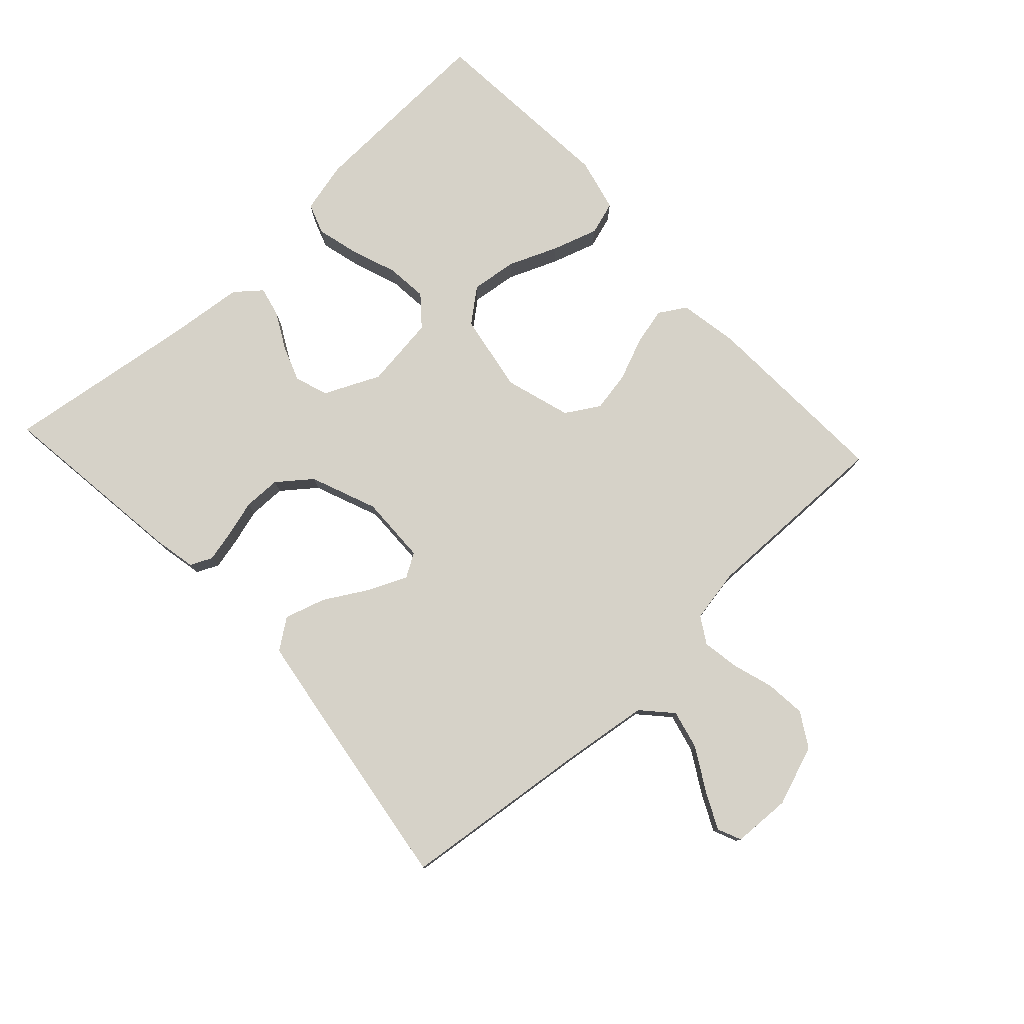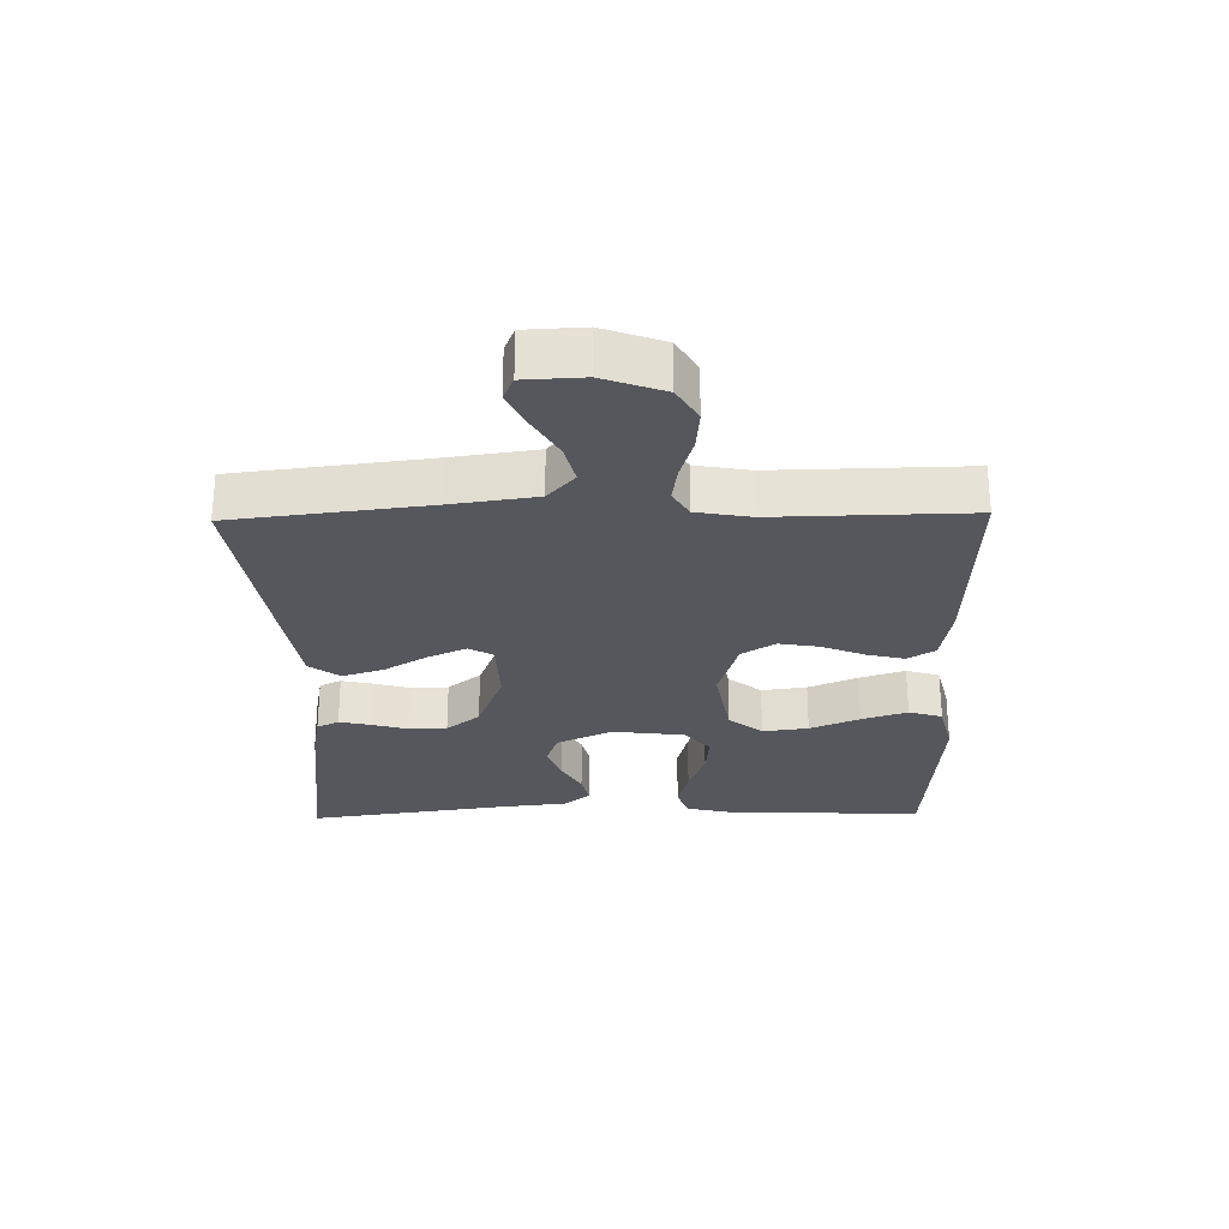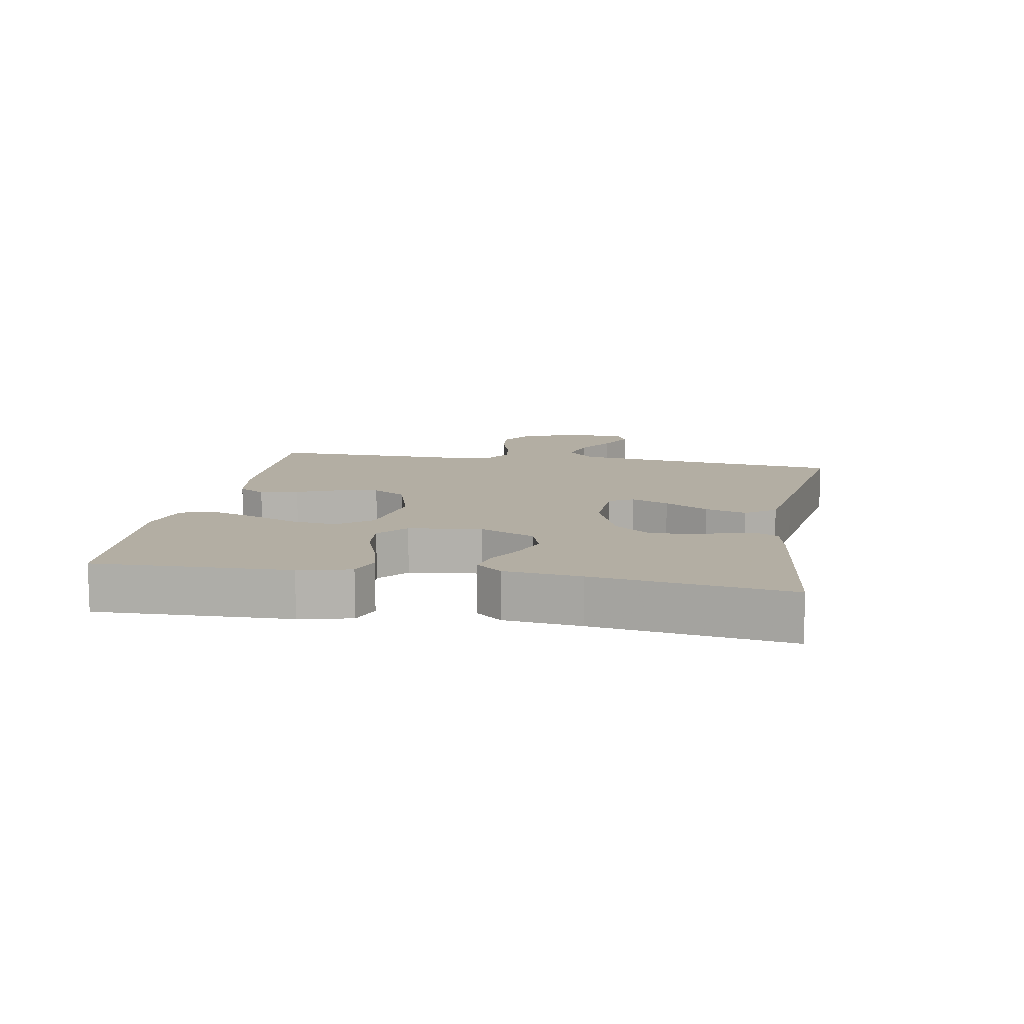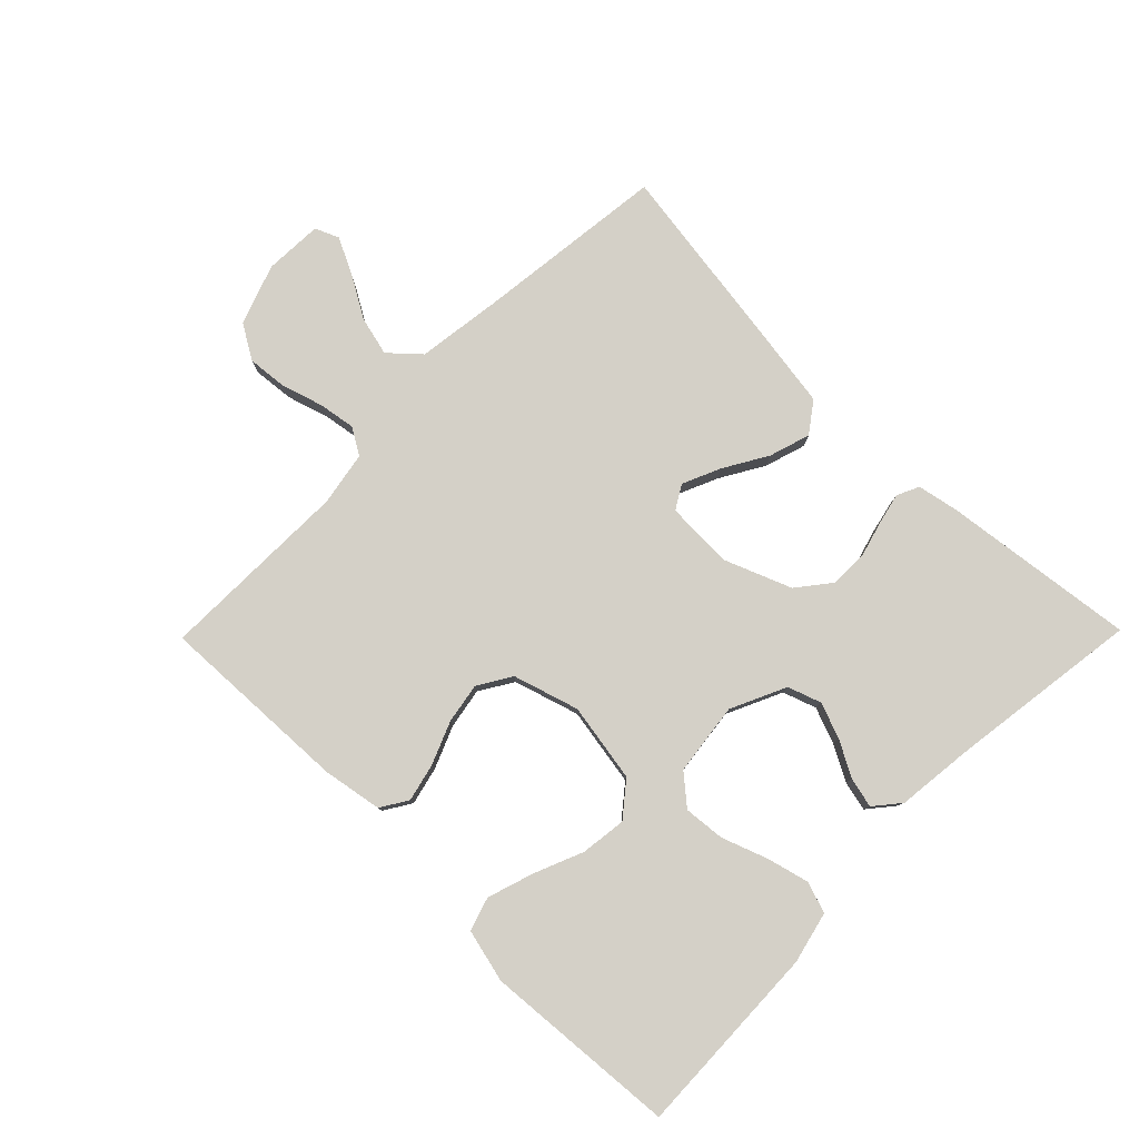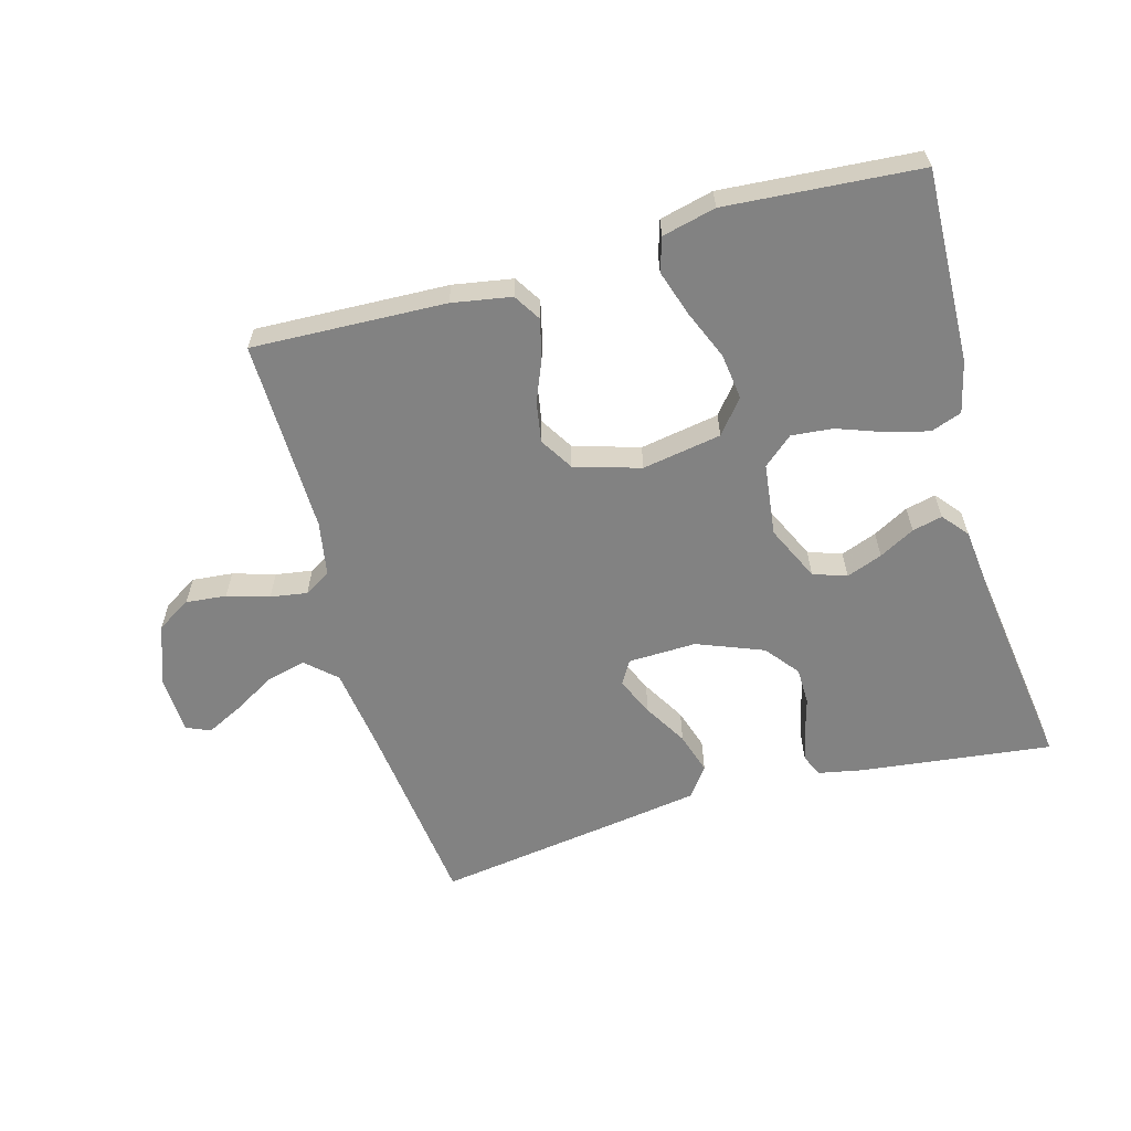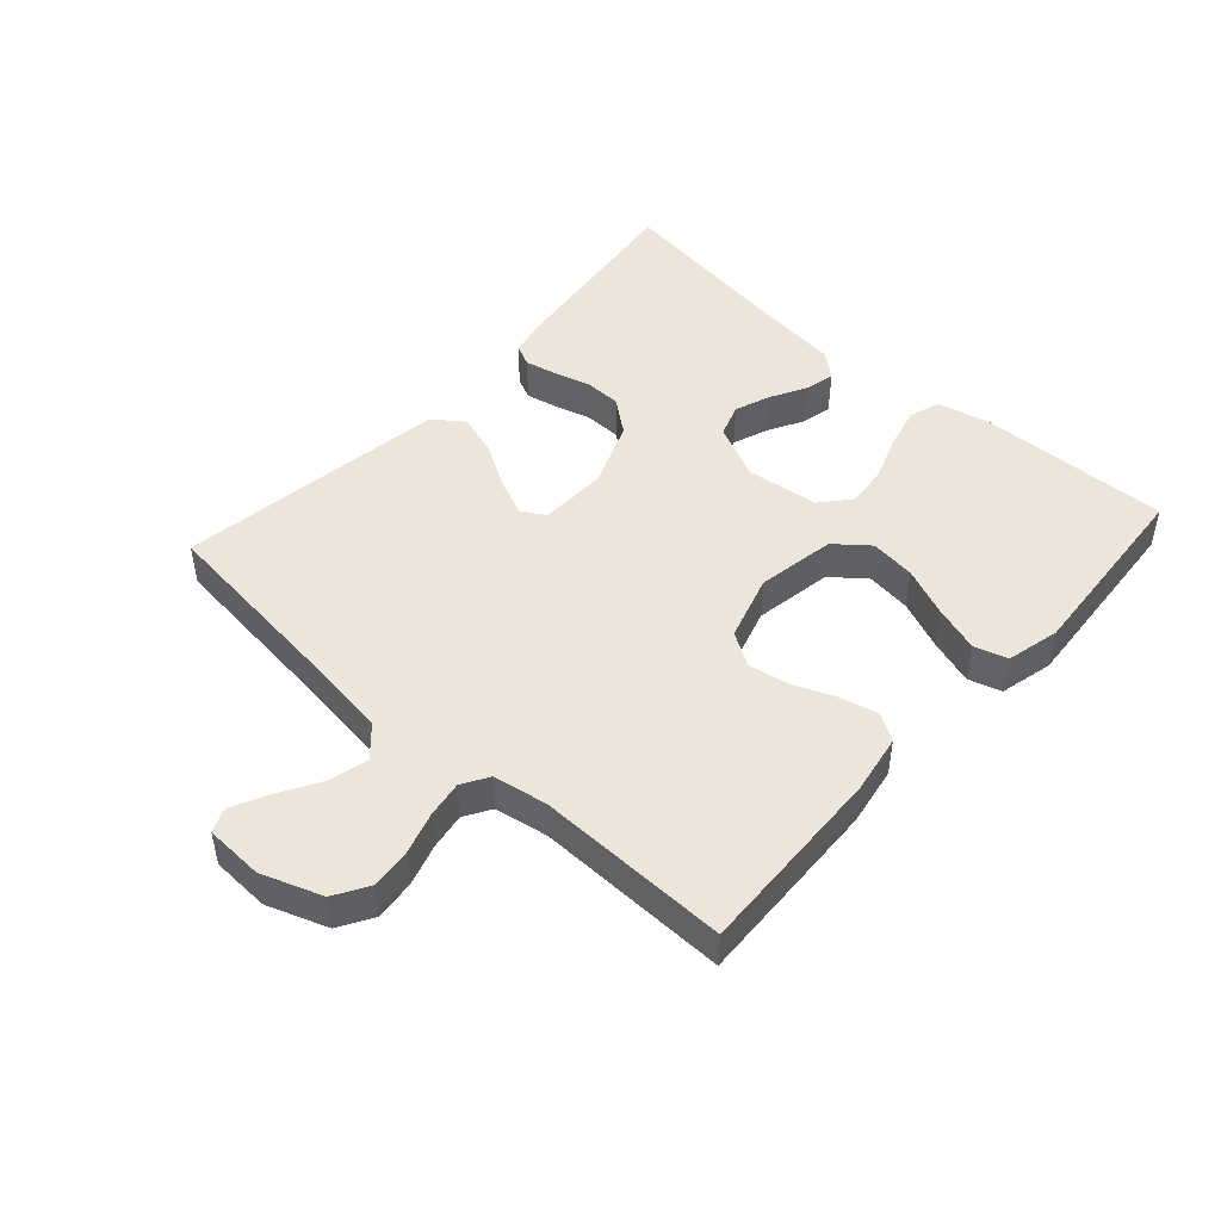
<metadata>
{"format":"obj","ext":"obj","renderer":"f3d","projection":"perspective","resolution":1024,"background":"white","views":[{"elev":78.4,"azim":-132.9,"up":"+Y"},{"elev":-27.5,"azim":-88.8,"up":"+Y"},{"elev":10.9,"azim":100.2,"up":"+Y"},{"elev":80.0,"azim":44.5,"up":"+Y"},{"elev":-60.7,"azim":15.7,"up":"+Y"},{"elev":47.6,"azim":-48.0,"up":"+Y"}]}
</metadata>
<code>
v 0.5 0.07 0.5
v 0.49 0.07 0.2
v 0.471 0.07 0.12
v 0.423 0.07 0.103
v 0.357 0.07 0.12
v 0.286 0.07 0.146
v 0.222 0.07 0.152
v 0.176 0.07 0.113
v 0.162 0.07 0
v 0.202 0.07 -0.086
v 0.254 0.07 -0.104
v 0.31 0.07 -0.083
v 0.365 0.07 -0.053
v 0.412 0.07 -0.042
v 0.445 0.07 -0.082
v 0.458 0.07 -0.2
v 0.5 0.07 -0.5
v 0.2 0.07 -0.463
v 0.134 0.07 -0.45
v 0.118 0.07 -0.416
v 0.129 0.07 -0.367
v 0.145 0.07 -0.31
v 0.144 0.07 -0.252
v 0.103 0.07 -0.2
v 0 0.07 -0.159
v -0.106 0.07 -0.162
v -0.128 0.07 -0.199
v -0.102 0.07 -0.258
v -0.062 0.07 -0.326
v -0.042 0.07 -0.39
v -0.076 0.07 -0.437
v -0.2 0.07 -0.456
v -0.5 0.07 -0.5
v -0.535 0.07 -0.2
v -0.553 0.07 -0.068
v -0.599 0.07 -0.026
v -0.66 0.07 -0.041
v -0.725 0.07 -0.079
v -0.782 0.07 -0.107
v -0.819 0.07 -0.091
v -0.823 0.07 0
v -0.789 0.07 0.094
v -0.736 0.07 0.126
v -0.673 0.07 0.12
v -0.608 0.07 0.1
v -0.551 0.07 0.091
v -0.51 0.07 0.116
v -0.495 0.07 0.2
v -0.5 0.07 0.5
v -0.2 0.07 0.488
v -0.108 0.07 0.472
v -0.082 0.07 0.43
v -0.096 0.07 0.371
v -0.123 0.07 0.305
v -0.134 0.07 0.242
v -0.102 0.07 0.19
v 0 0.07 0.159
v 0.123 0.07 0.18
v 0.165 0.07 0.232
v 0.156 0.07 0.303
v 0.124 0.07 0.38
v 0.101 0.07 0.451
v 0.117 0.07 0.503
v 0.2 0.07 0.523
v 0.5 0 0.5
v 0.49 0 0.2
v 0.471 0 0.12
v 0.423 0 0.103
v 0.357 0 0.12
v 0.286 0 0.146
v 0.222 0 0.152
v 0.176 0 0.113
v 0.162 0 0
v 0.202 0 -0.086
v 0.254 0 -0.104
v 0.31 0 -0.083
v 0.365 0 -0.053
v 0.412 0 -0.042
v 0.445 0 -0.082
v 0.458 0 -0.2
v 0.5 0 -0.5
v 0.2 0 -0.463
v 0.134 0 -0.45
v 0.118 0 -0.416
v 0.129 0 -0.367
v 0.145 0 -0.31
v 0.144 0 -0.252
v 0.103 0 -0.2
v 0 0 -0.159
v -0.106 0 -0.162
v -0.128 0 -0.199
v -0.102 0 -0.258
v -0.062 0 -0.326
v -0.042 0 -0.39
v -0.076 0 -0.437
v -0.2 0 -0.456
v -0.5 0 -0.5
v -0.535 0 -0.2
v -0.553 0 -0.068
v -0.599 0 -0.026
v -0.66 0 -0.041
v -0.725 0 -0.079
v -0.782 0 -0.107
v -0.819 0 -0.091
v -0.823 0 0
v -0.789 0 0.094
v -0.736 0 0.126
v -0.673 0 0.12
v -0.608 0 0.1
v -0.551 0 0.091
v -0.51 0 0.116
v -0.495 0 0.2
v -0.5 0 0.5
v -0.2 0 0.488
v -0.108 0 0.472
v -0.082 0 0.43
v -0.096 0 0.371
v -0.123 0 0.305
v -0.134 0 0.242
v -0.102 0 0.19
v 0 0 0.159
v 0.123 0 0.18
v 0.165 0 0.232
v 0.156 0 0.303
v 0.124 0 0.38
v 0.101 0 0.451
v 0.117 0 0.503
v 0.2 0 0.523
f 4 5 6
f 3 4 6
f 2 3 6
f 1 2 6
f 64 1 6
f 63 64 6
f 62 63 6
f 61 62 6
f 60 61 6
f 59 60 6 7
f 58 59 7 8
f 57 58 8 9
f 56 57 9 10
f 52 53 54
f 51 52 54
f 50 51 54
f 49 50 54
f 48 49 54
f 47 48 54 55
f 46 47 55 56
f 43 44 45
f 42 43 45
f 41 42 45
f 40 41 45
f 39 40 45
f 38 39 45
f 37 38 45
f 36 37 45 46
f 46 56 10
f 36 46 10
f 35 36 10
f 32 33 34
f 31 32 34
f 30 31 34
f 29 30 34
f 28 29 34
f 27 28 34 35
f 20 21 22
f 19 20 22
f 18 19 22
f 17 18 22
f 16 17 22
f 16 22 23
f 15 16 23
f 14 15 23
f 13 14 23
f 12 13 23
f 11 12 23 24
f 26 27 35
f 35 10 11
f 26 35 11
f 25 26 11
f 11 24 25
f 70 69 68
f 70 68 67
f 70 67 66
f 70 66 65
f 70 65 128
f 70 128 127
f 70 127 126
f 70 126 125
f 70 125 124
f 71 70 124 123
f 72 71 123 122
f 73 72 122 121
f 74 73 121 120
f 118 117 116
f 118 116 115
f 118 115 114
f 118 114 113
f 118 113 112
f 119 118 112 111
f 120 119 111 110
f 109 108 107
f 109 107 106
f 109 106 105
f 109 105 104
f 109 104 103
f 109 103 102
f 109 102 101
f 110 109 101 100
f 74 120 110
f 74 110 100
f 74 100 99
f 98 97 96
f 98 96 95
f 98 95 94
f 98 94 93
f 98 93 92
f 99 98 92 91
f 86 85 84
f 86 84 83
f 86 83 82
f 86 82 81
f 86 81 80
f 87 86 80
f 87 80 79
f 87 79 78
f 87 78 77
f 87 77 76
f 88 87 76 75
f 99 91 90
f 75 74 99
f 75 99 90
f 75 90 89
f 89 88 75
f 1 65 66 2
f 2 66 67 3
f 3 67 68 4
f 4 68 69 5
f 5 69 70 6
f 6 70 71 7
f 7 71 72 8
f 8 72 73 9
f 9 73 74 10
f 10 74 75 11
f 11 75 76 12
f 12 76 77 13
f 13 77 78 14
f 14 78 79 15
f 15 79 80 16
f 16 80 81 17
f 17 81 82 18
f 18 82 83 19
f 19 83 84 20
f 20 84 85 21
f 21 85 86 22
f 22 86 87 23
f 23 87 88 24
f 24 88 89 25
f 25 89 90 26
f 26 90 91 27
f 27 91 92 28
f 28 92 93 29
f 29 93 94 30
f 30 94 95 31
f 31 95 96 32
f 32 96 97 33
f 33 97 98 34
f 34 98 99 35
f 35 99 100 36
f 36 100 101 37
f 37 101 102 38
f 38 102 103 39
f 39 103 104 40
f 40 104 105 41
f 41 105 106 42
f 42 106 107 43
f 43 107 108 44
f 44 108 109 45
f 45 109 110 46
f 46 110 111 47
f 47 111 112 48
f 48 112 113 49
f 49 113 114 50
f 50 114 115 51
f 51 115 116 52
f 52 116 117 53
f 53 117 118 54
f 54 118 119 55
f 55 119 120 56
f 56 120 121 57
f 57 121 122 58
f 58 122 123 59
f 59 123 124 60
f 60 124 125 61
f 61 125 126 62
f 62 126 127 63
f 63 127 128 64
f 64 128 65 1

</code>
